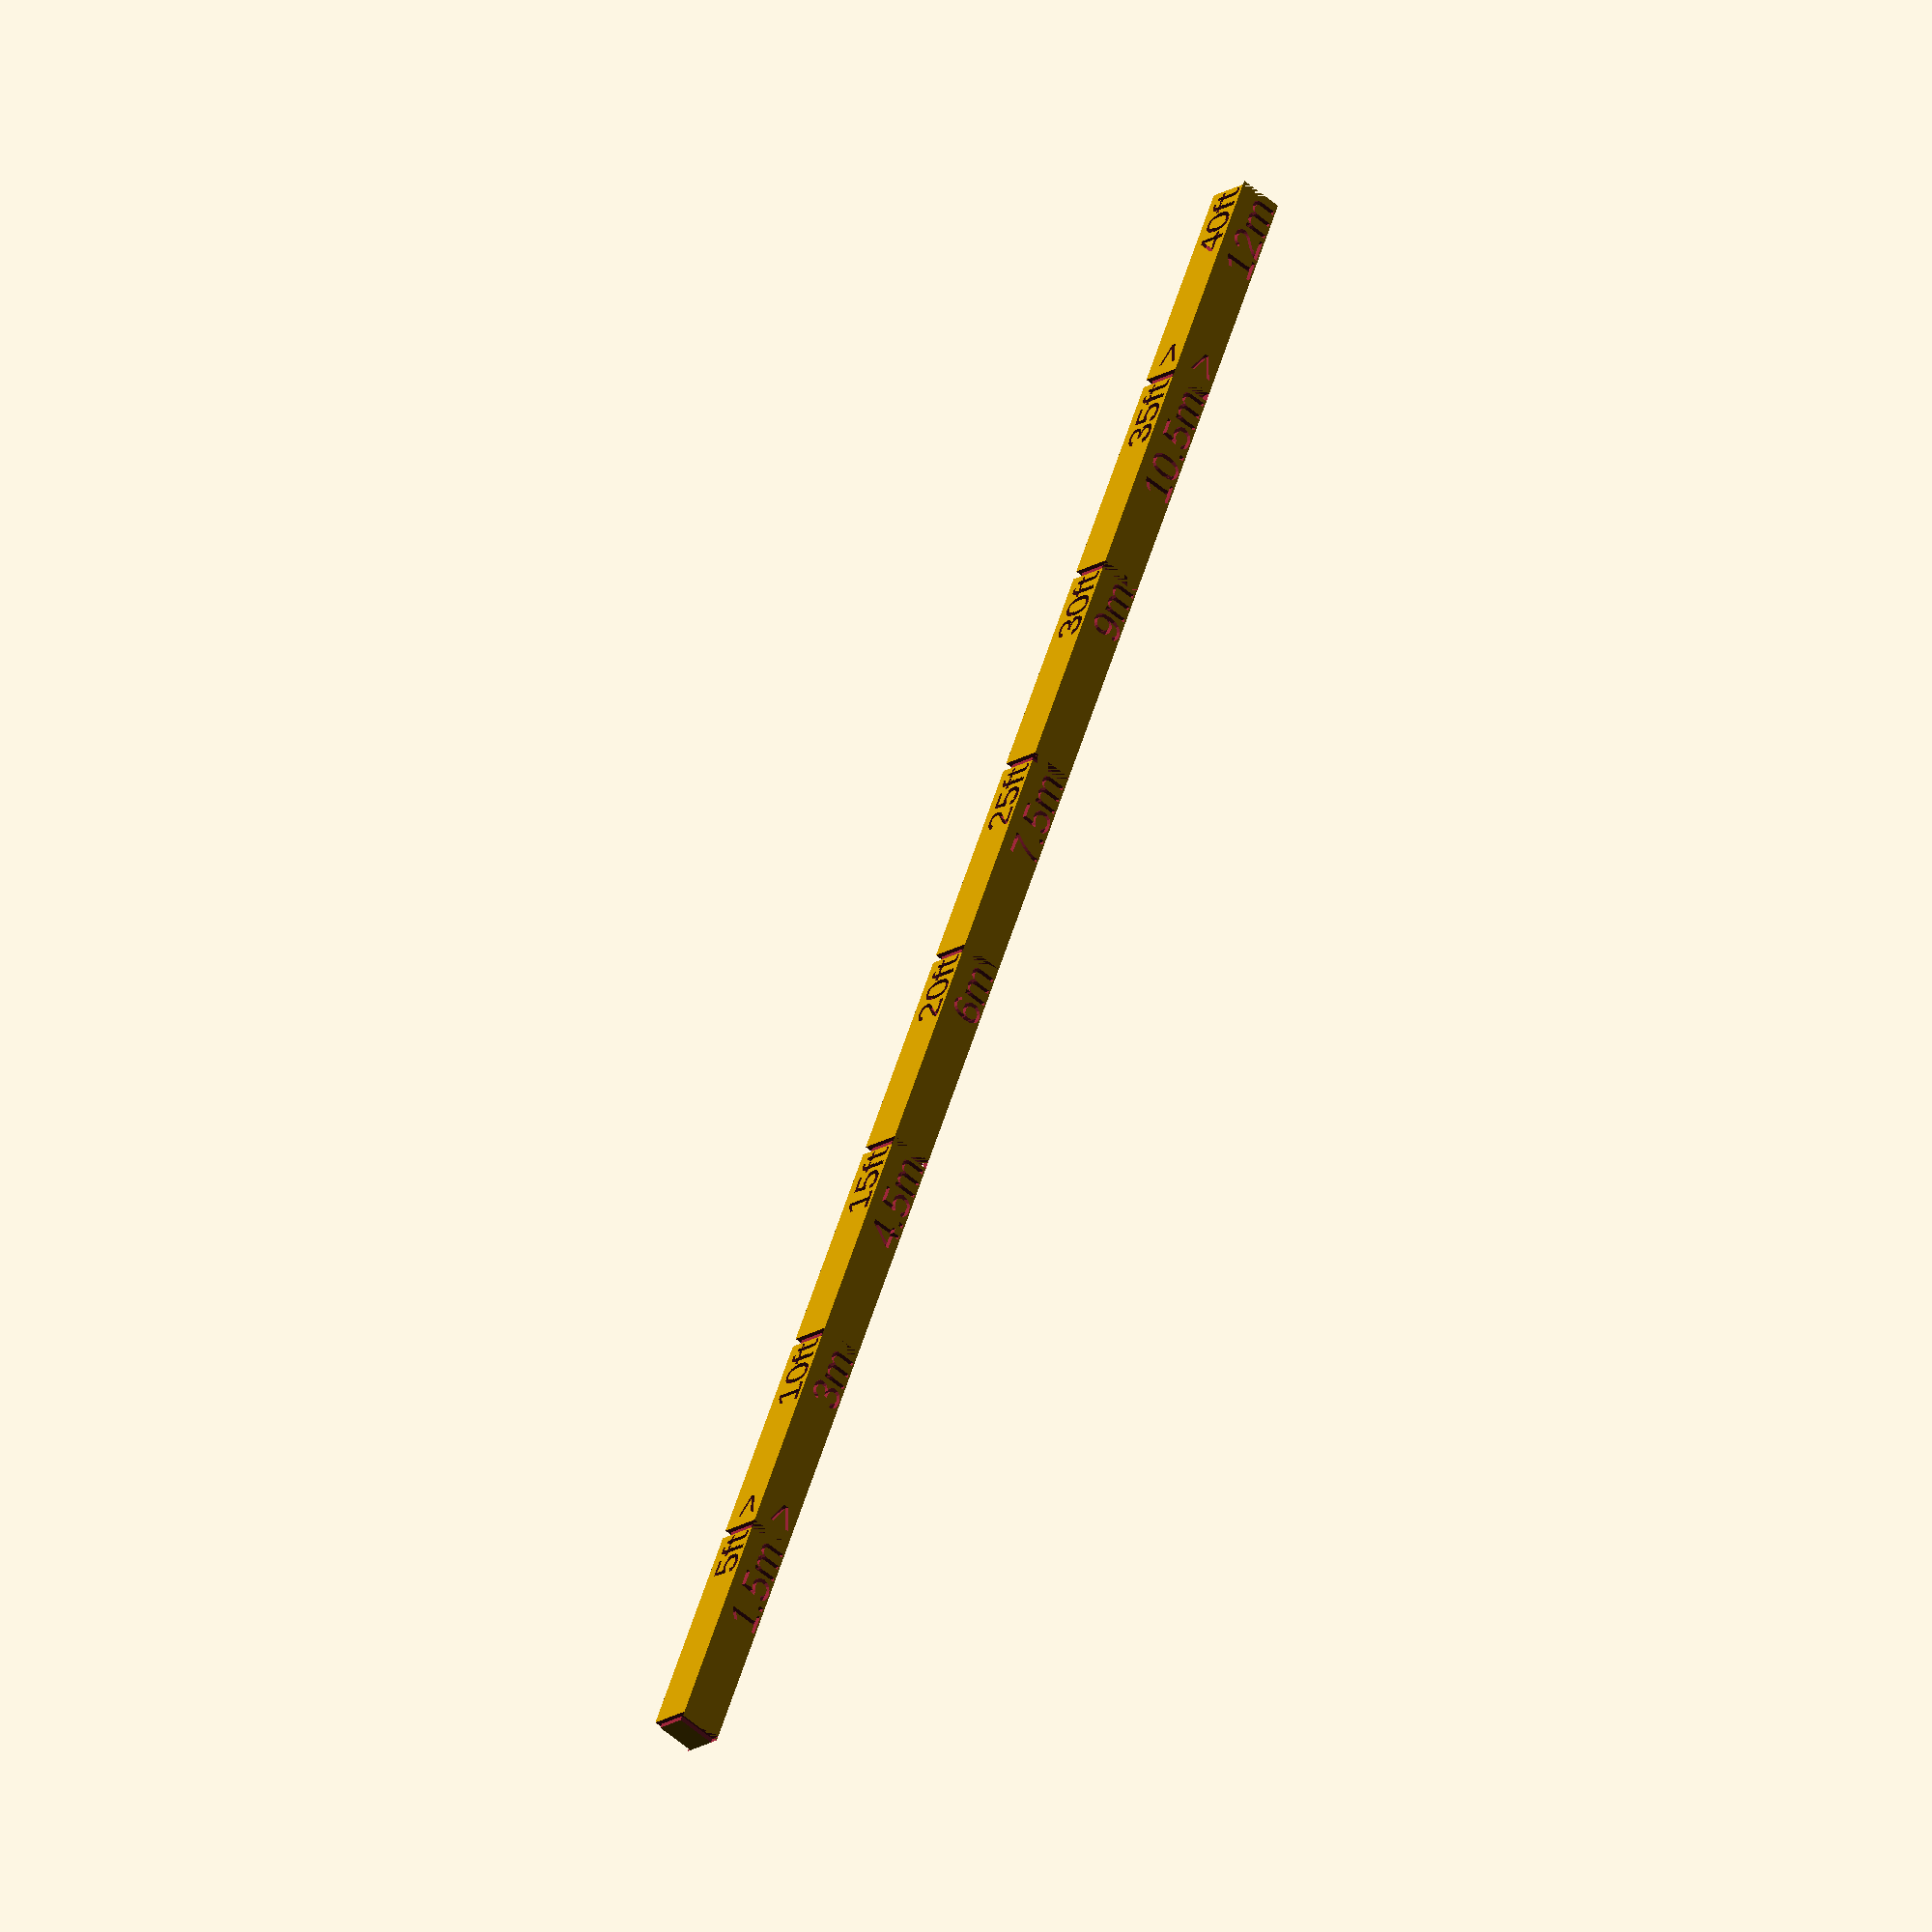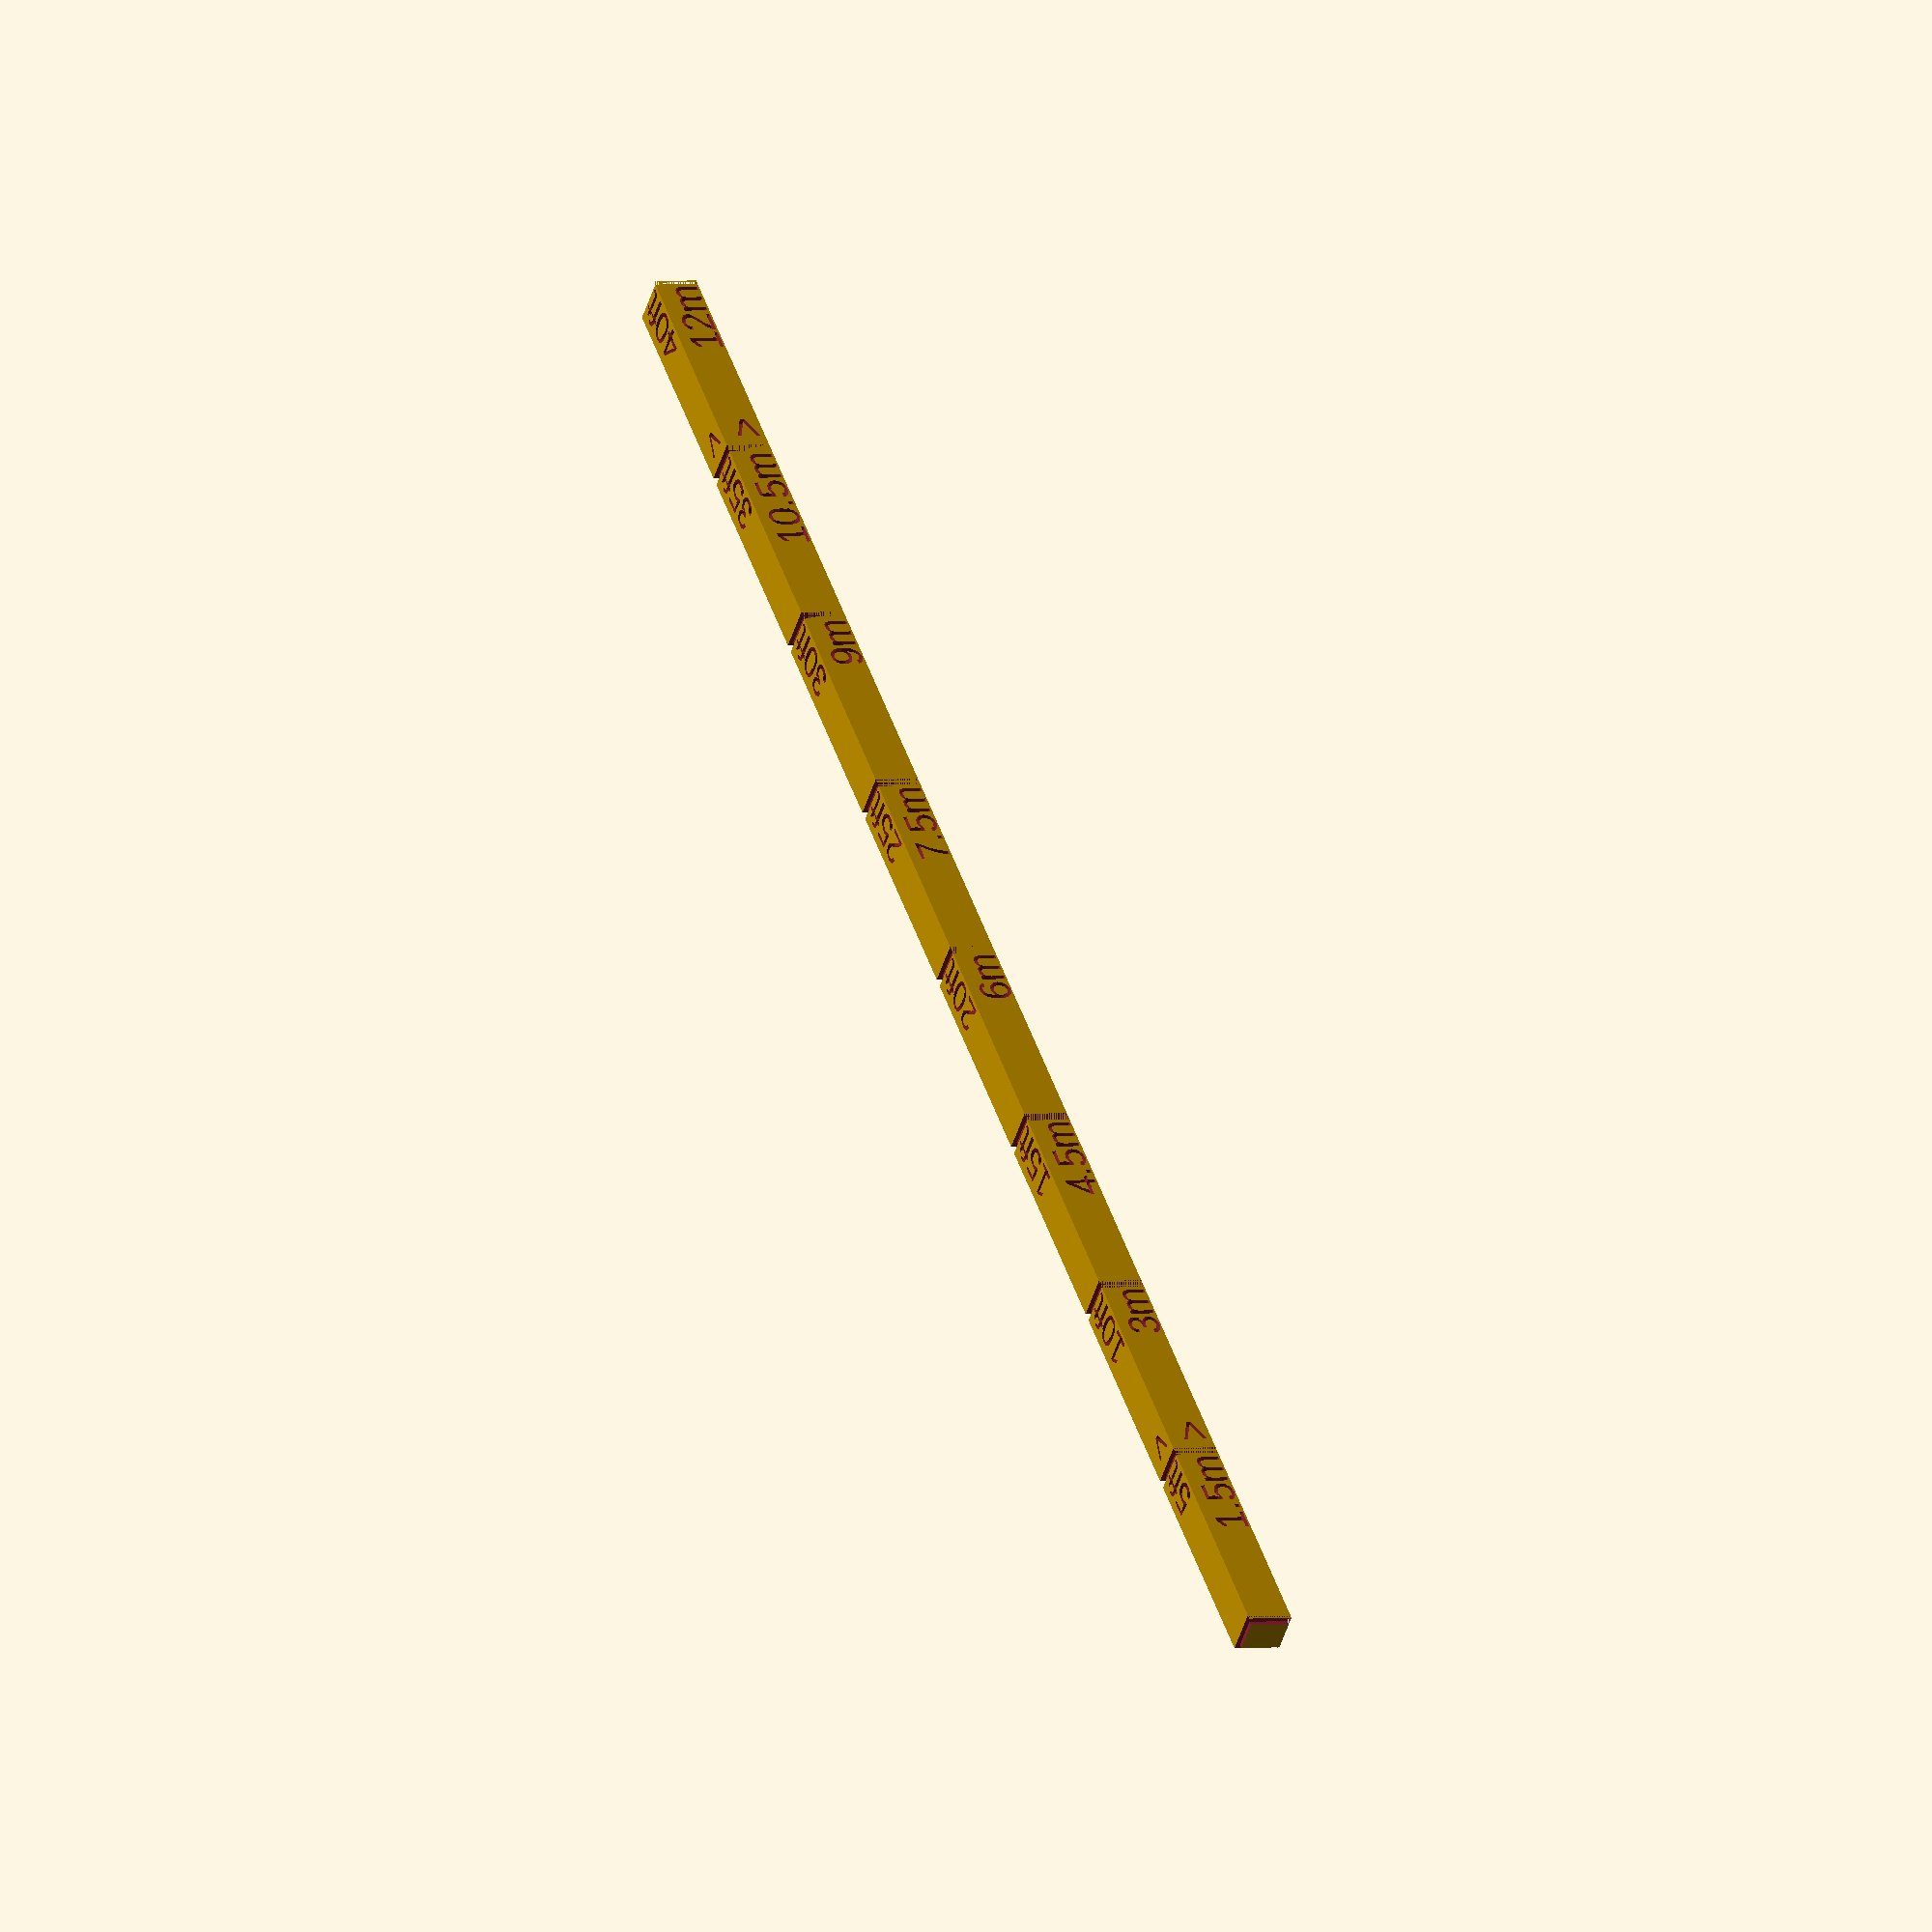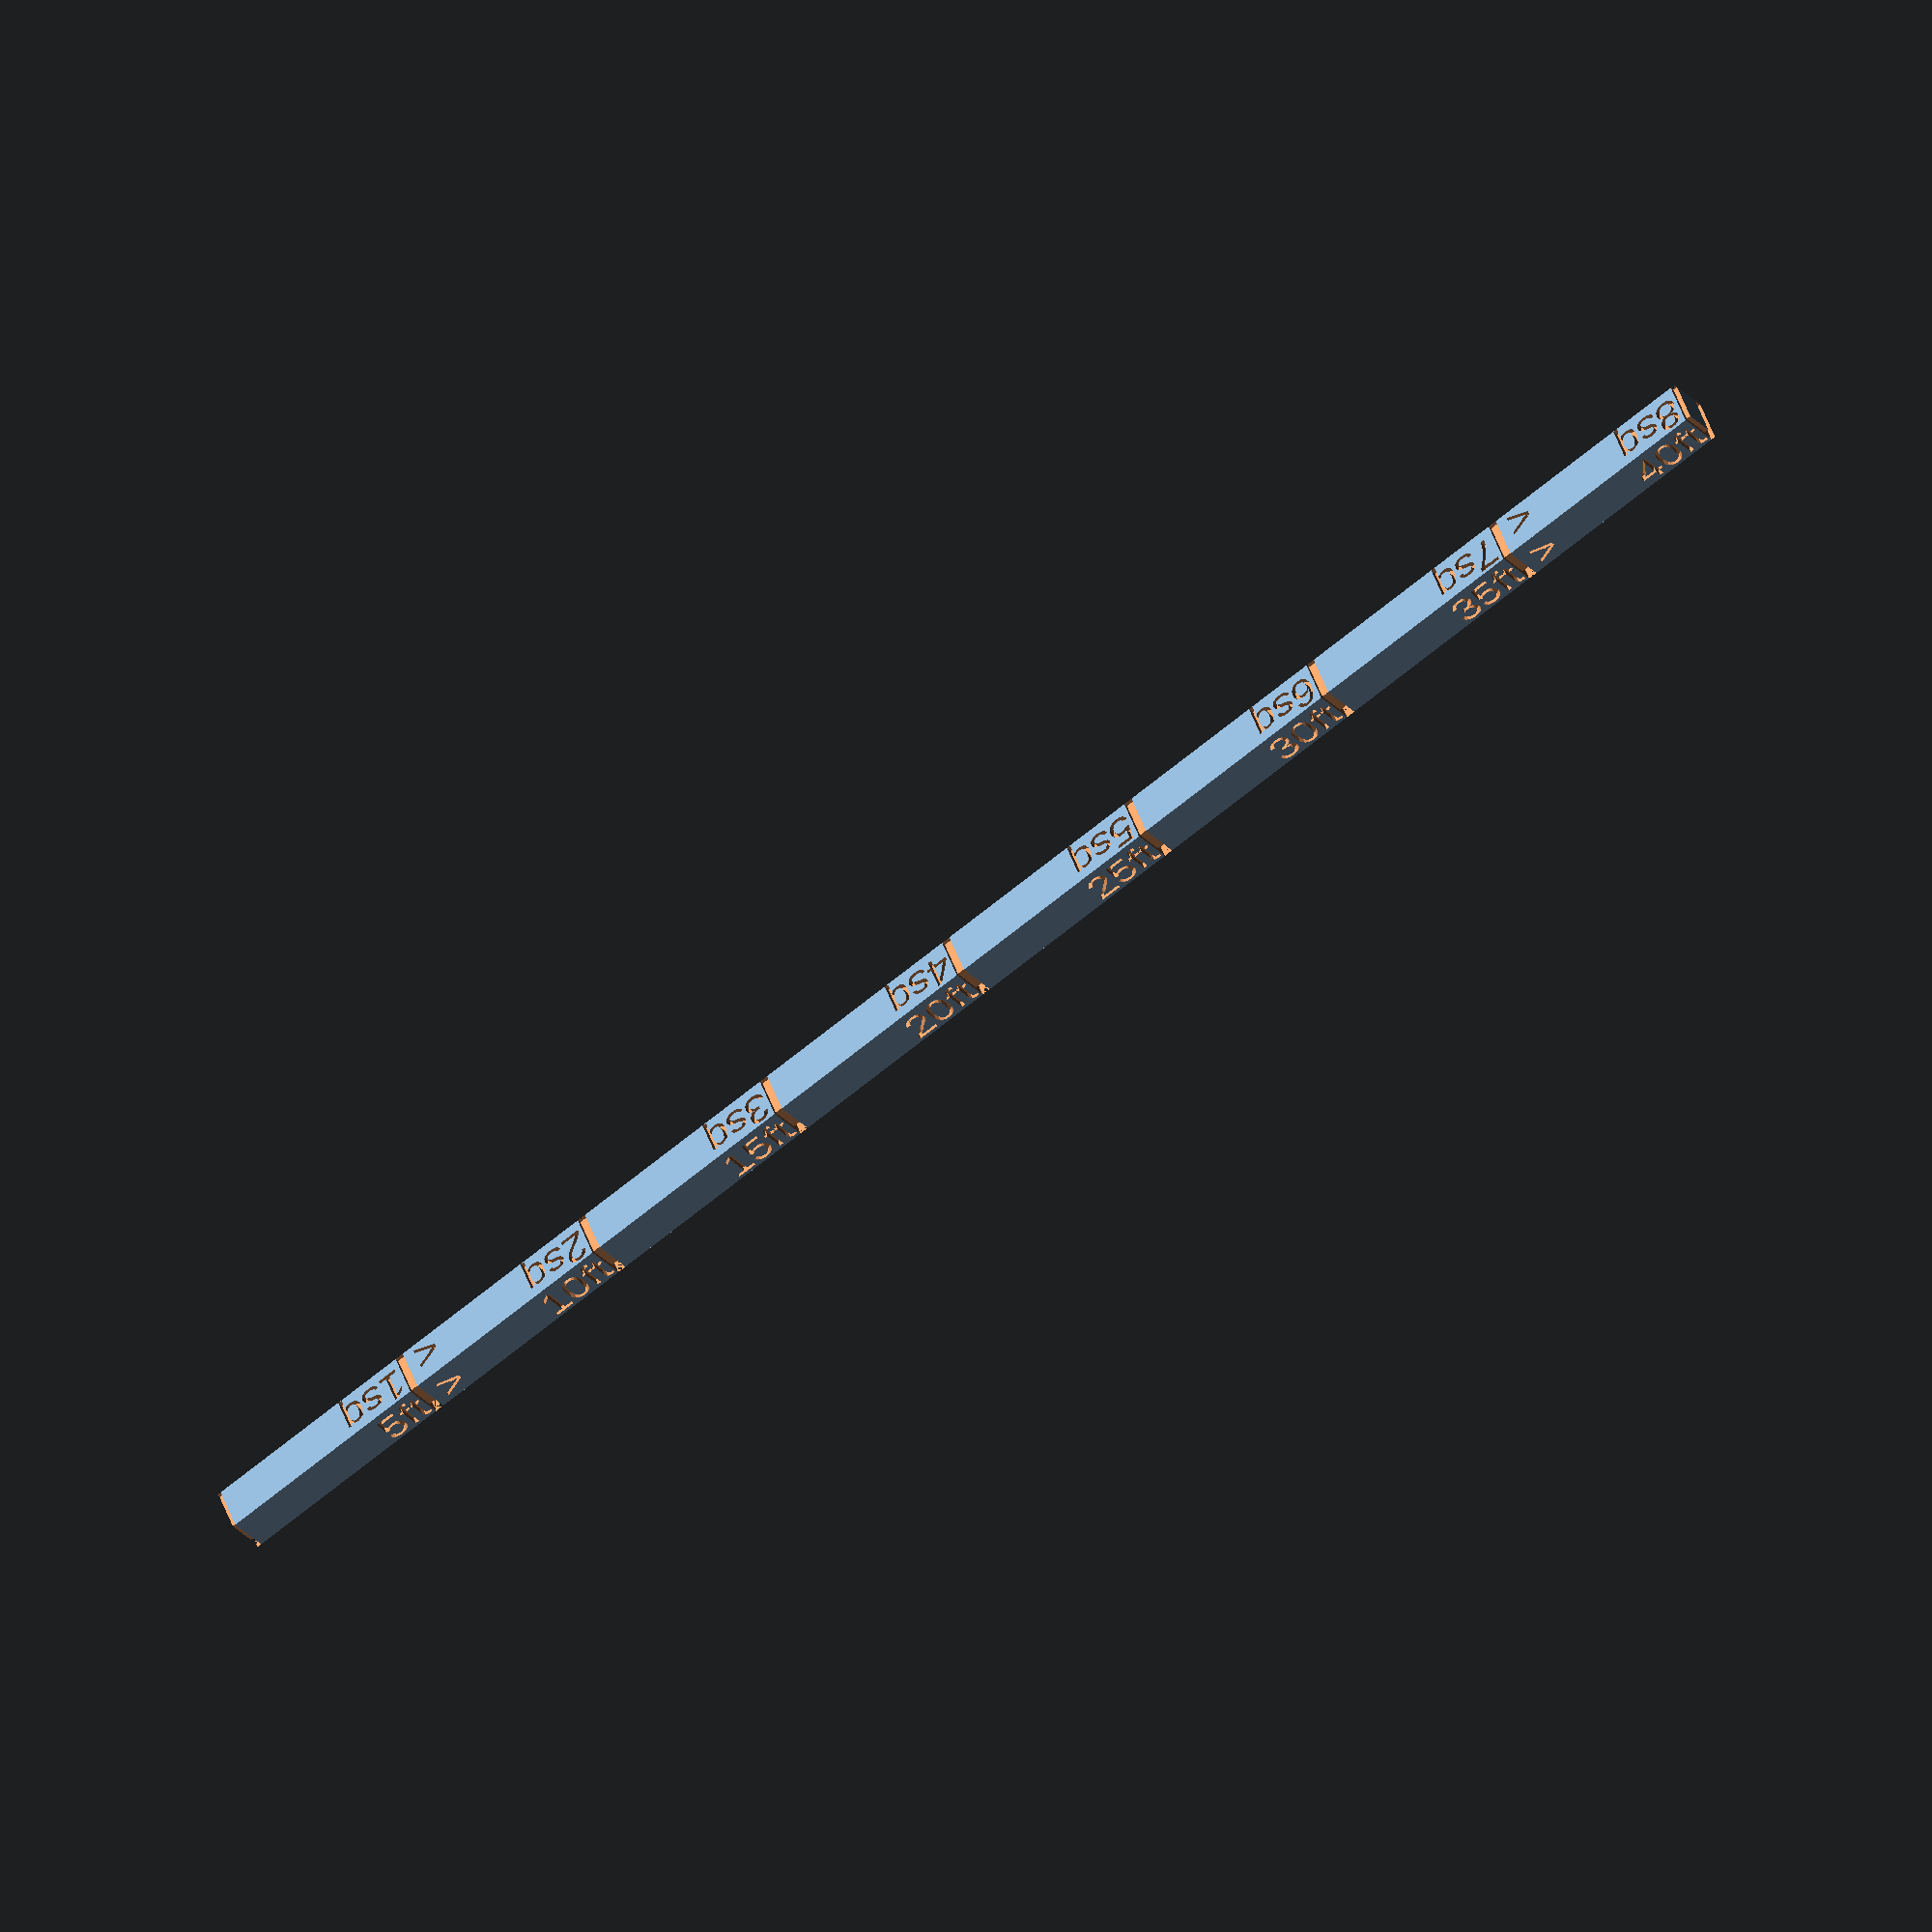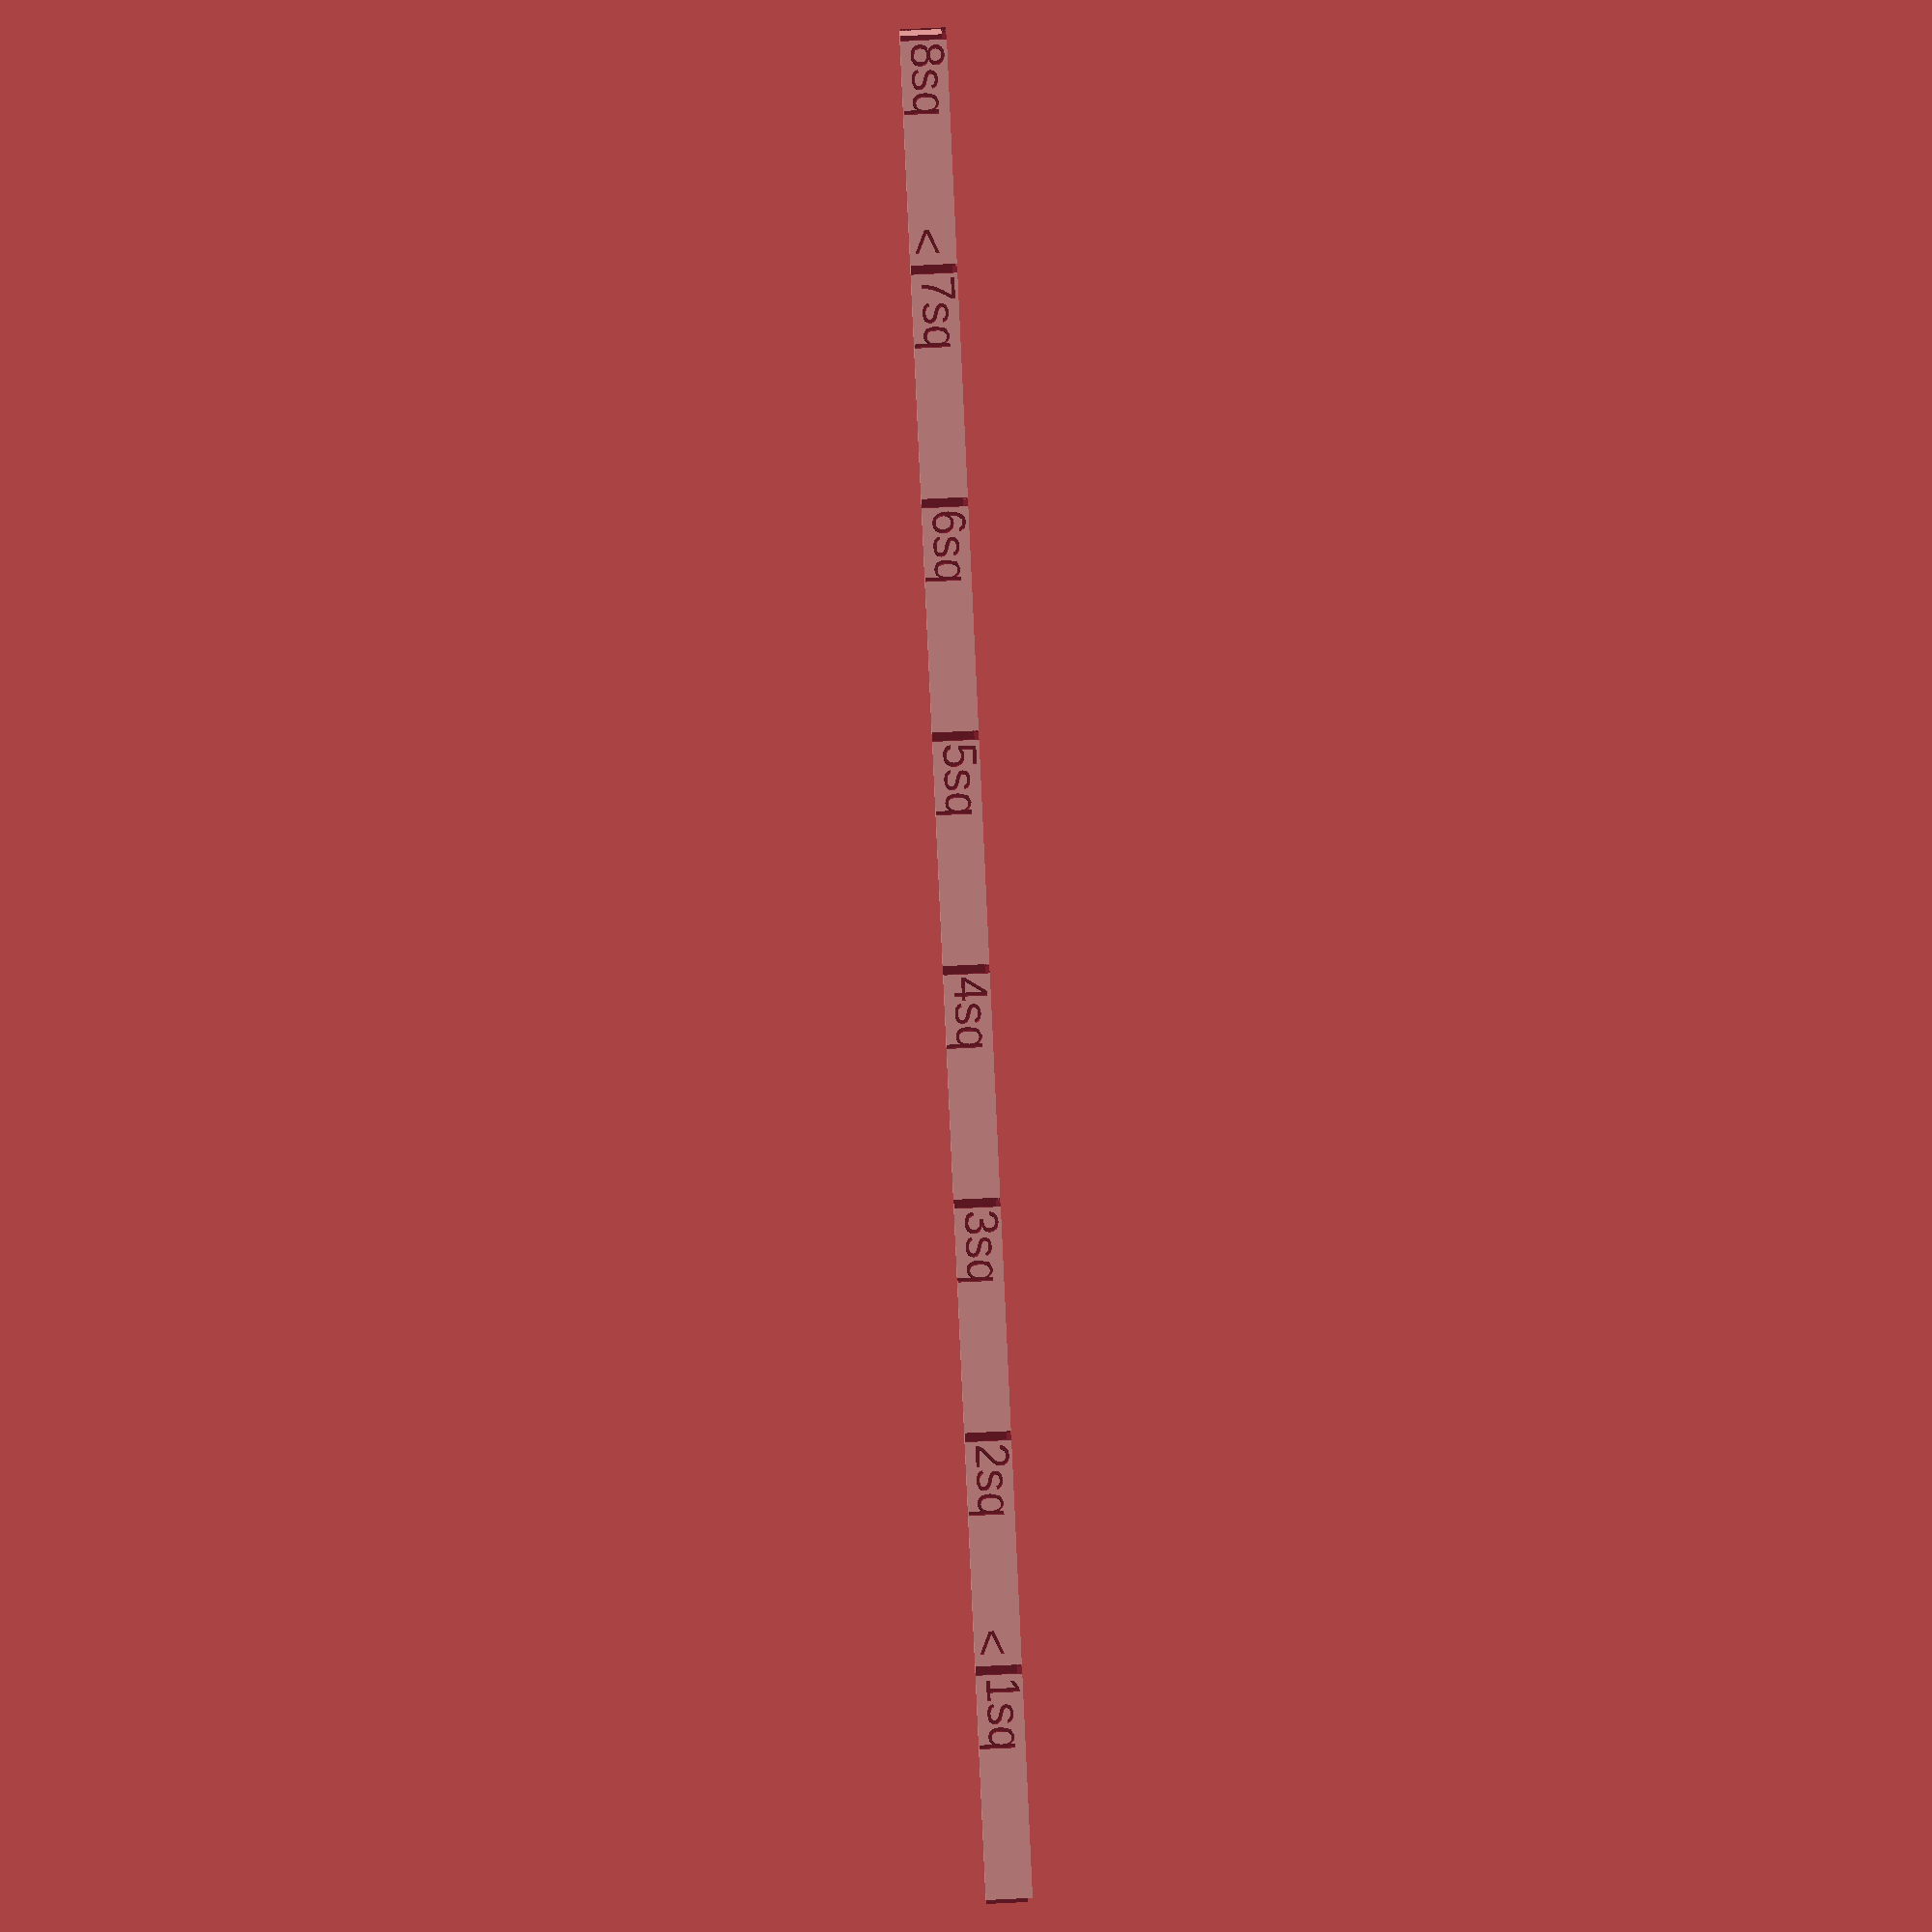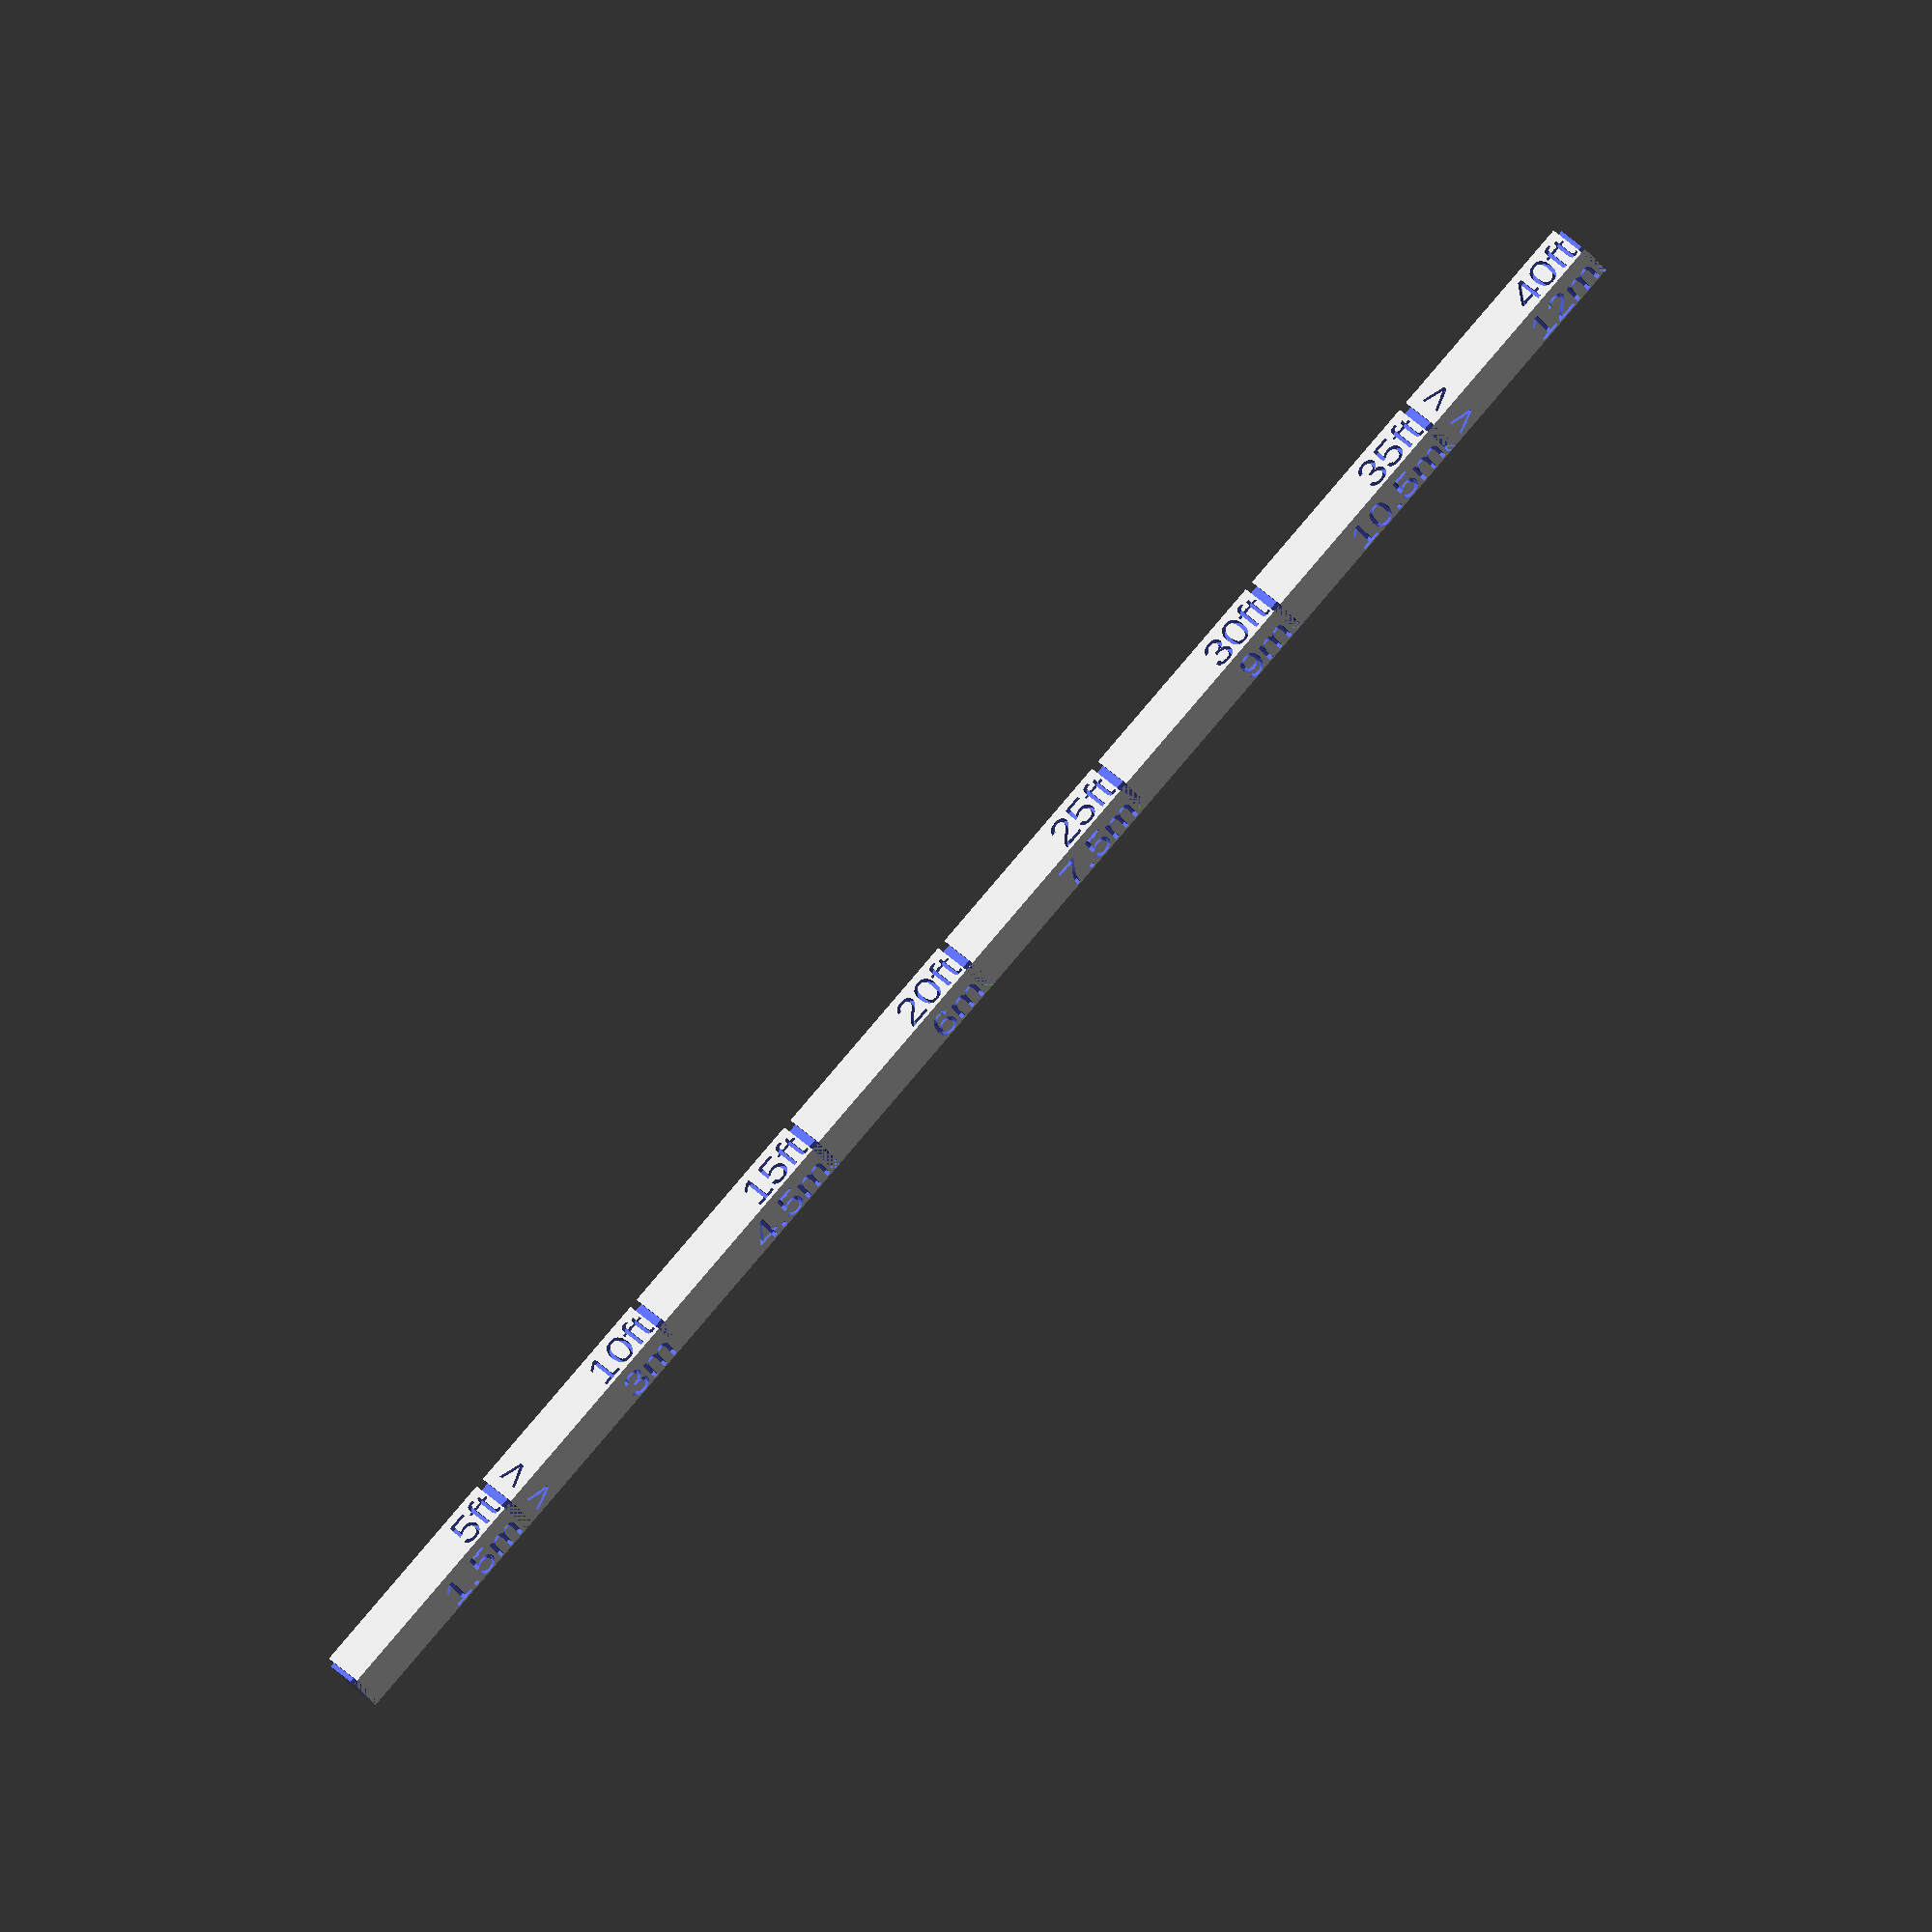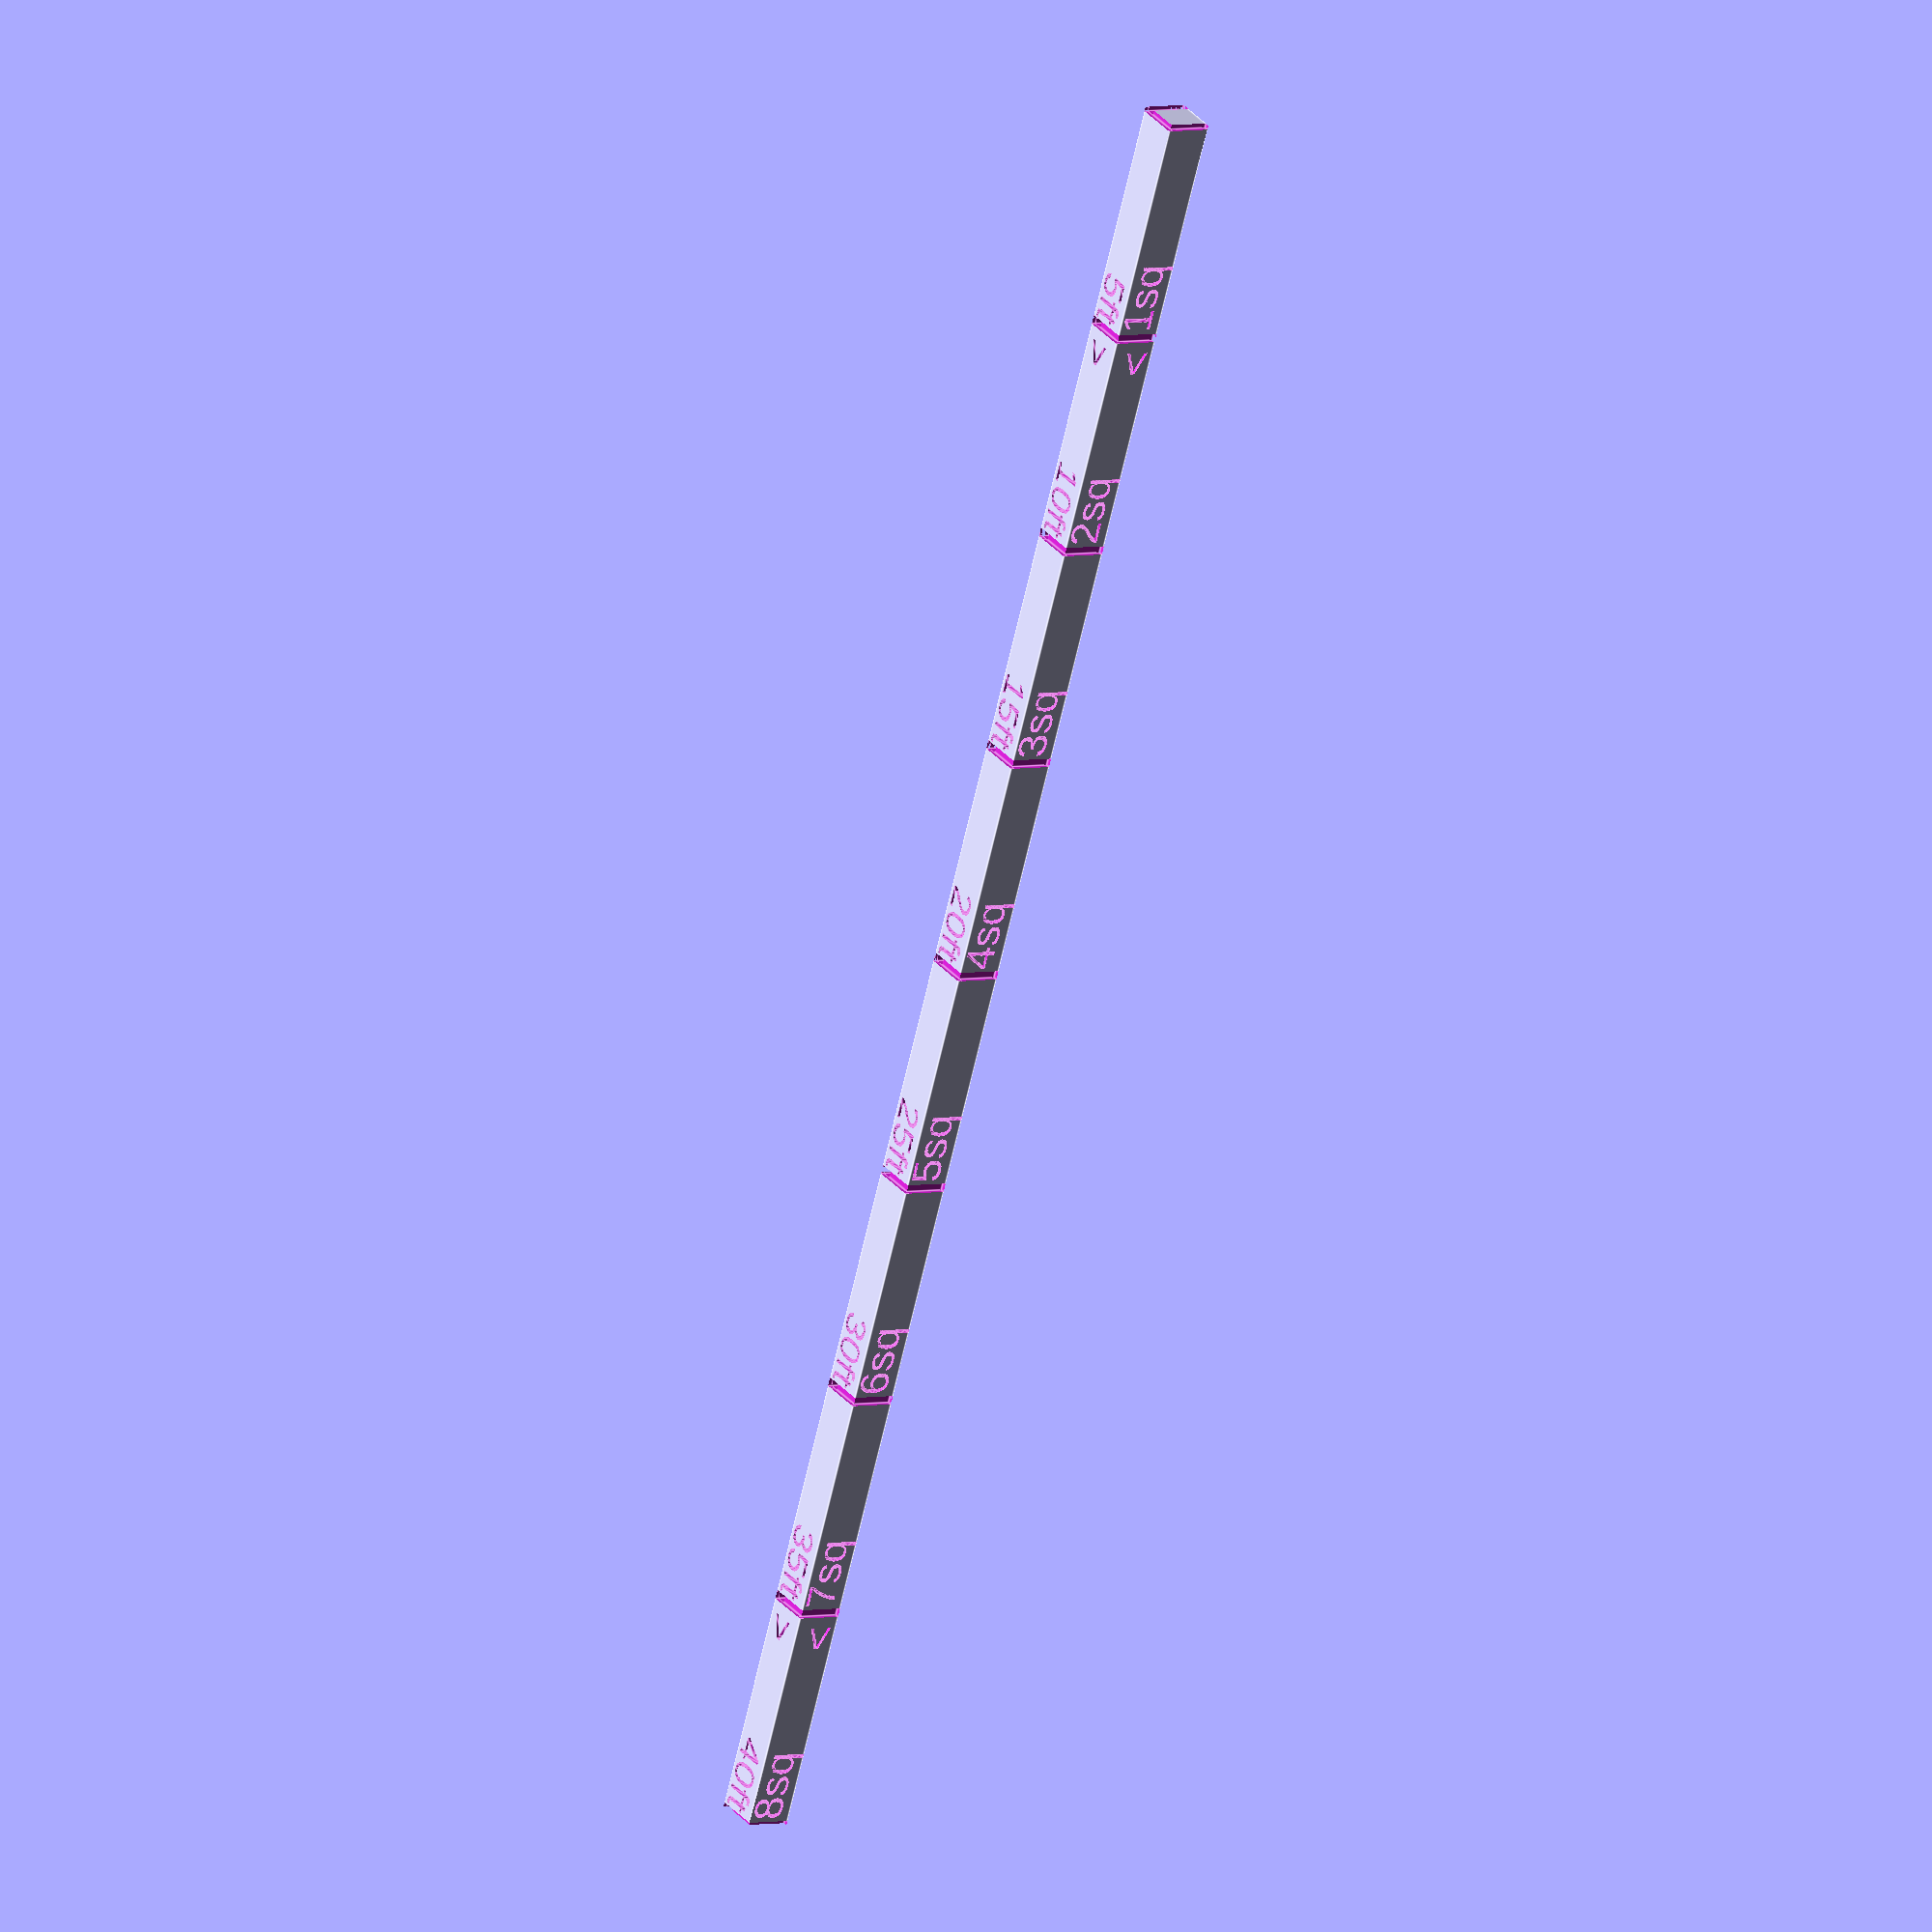
<openscad>

//
// eight_stick.scad

// dnd scale stick originally in rpg.scad

$fn=12;

// unit is mm

itmm = 25.4; // inch to mm

l = 8;
length = l * itmm;
thickness = 5;
notch_thickness = 1;
nt2 = notch_thickness / 2;
text_thickness = 0.8;
font_size = 3.7;

module square_mark() {
  cube([ notch_thickness, notch_thickness, thickness ]);
  translate([ 0, thickness - nt2, 0 ])
    cube([ notch_thickness, notch_thickness, thickness ]);
  translate([ 0, 0, thickness - nt2 ])
    cube([ notch_thickness, thickness, notch_thickness ]);
  //translate([ 0, 0, - 0.75 * notch_thickness ])
  //  cube([ notch_thickness, thickness, notch_thickness ]);
}

difference() {

  cube([ length, 5, 5 ]);

  for (i = [ 0 : l ]) {

    translate([ - nt2 + i * itmm, 0, 0 ]) square_mark();

    translate([ (i + 1) * itmm - 0.7, 0.44, thickness - text_thickness * 0.9 ])
      linear_extrude(text_thickness)
        text(str((i + 1) * 5, "ft"), size=font_size, halign="right");
    rotate([ 90, 0, 0 ])
      translate([ (i + 1) * itmm - 0.7, 0.2, -text_thickness * 0.9 ])
        linear_extrude(text_thickness)
          text(str((i + 1) * 1.5, "m"), size=font_size, halign="right");
    rotate([ 90, 0, 180 ])
      translate([ -(i + 1) * itmm + 0.7, 1.1, thickness - 0.9 * text_thickness ])
        linear_extrude(text_thickness)
          text(str((i + 1), "sq"), size=font_size, halign="left");
  }

  for (i = [ 1, 7 ]) {
    translate([ i * itmm + 0.2, 0.44, thickness - 0.9 * text_thickness ])
      linear_extrude(text_thickness)
        text(" >", size=font_size, halign="left");
    rotate([ 90, 0, 0 ])
      translate([ i * itmm + 0.2, 0.2, -0.9 * text_thickness ])
        linear_extrude(text_thickness)
          text(" >", size=font_size, halign="left");
    rotate([ 90, 0, 180 ])
      translate([ -i * itmm - 0.2, 0.2, thickness - 0.9 * text_thickness ])
        linear_extrude(text_thickness)
        text("< ", size=font_size, halign="right");
  }
}


</openscad>
<views>
elev=230.9 azim=115.4 roll=133.7 proj=o view=wireframe
elev=177.2 azim=42.4 roll=115.2 proj=o view=solid
elev=133.0 azim=144.2 roll=198.4 proj=o view=solid
elev=101.8 azim=159.1 roll=272.8 proj=o view=wireframe
elev=30.5 azim=317.0 roll=27.3 proj=o view=wireframe
elev=176.0 azim=292.8 roll=125.1 proj=o view=edges
</views>
